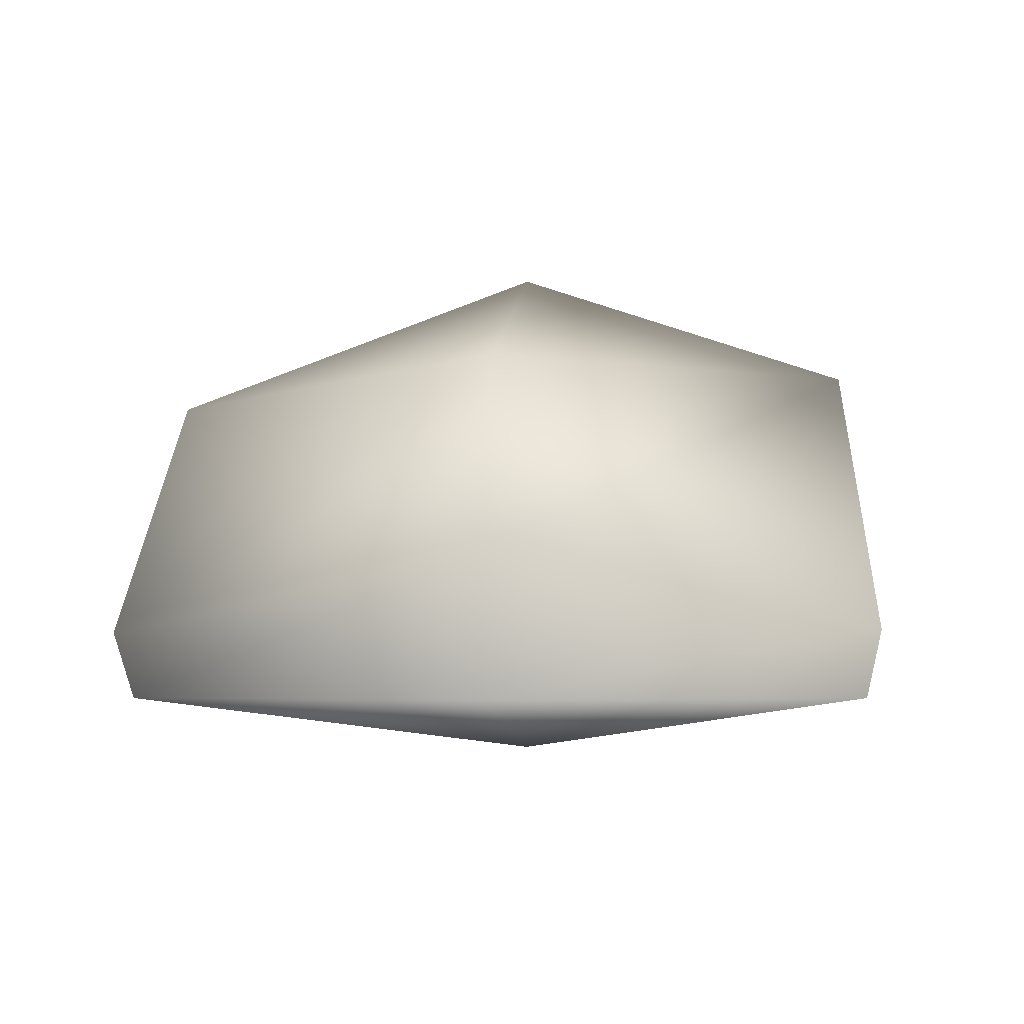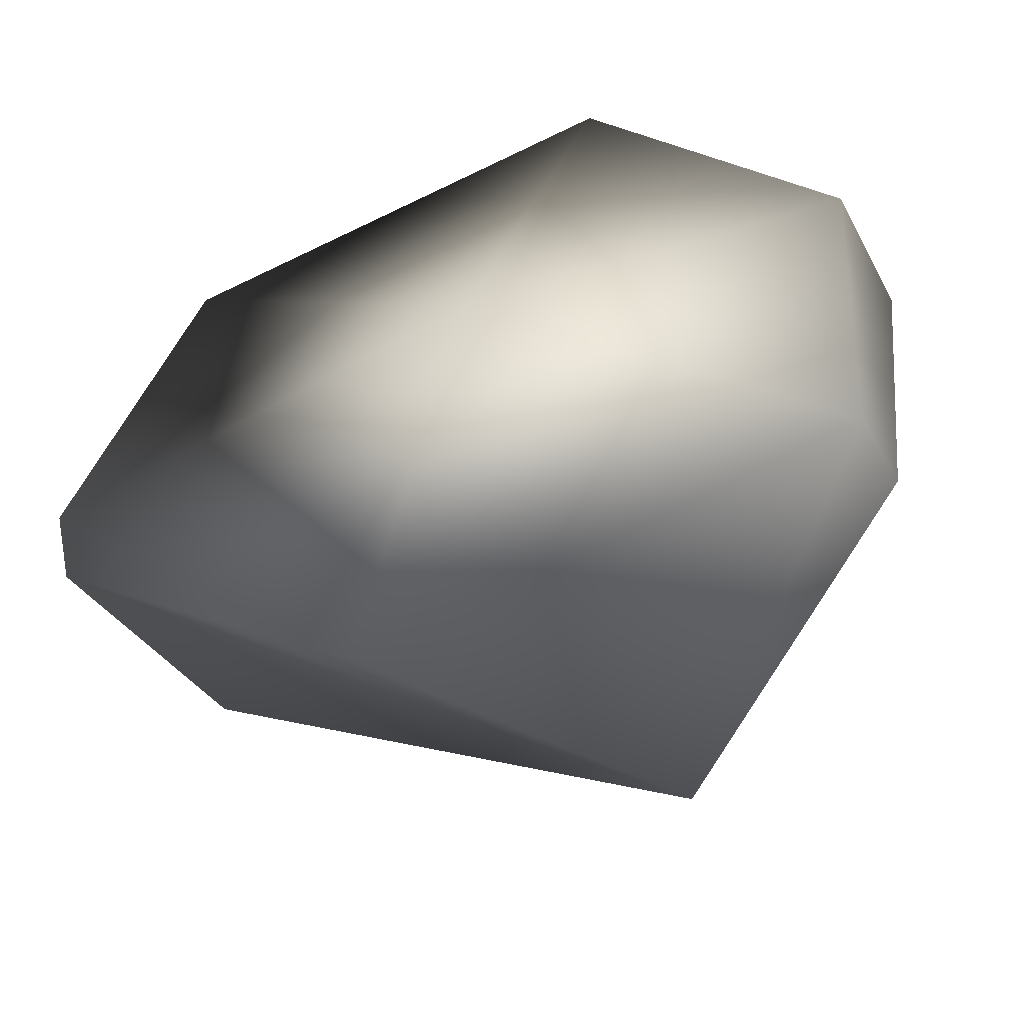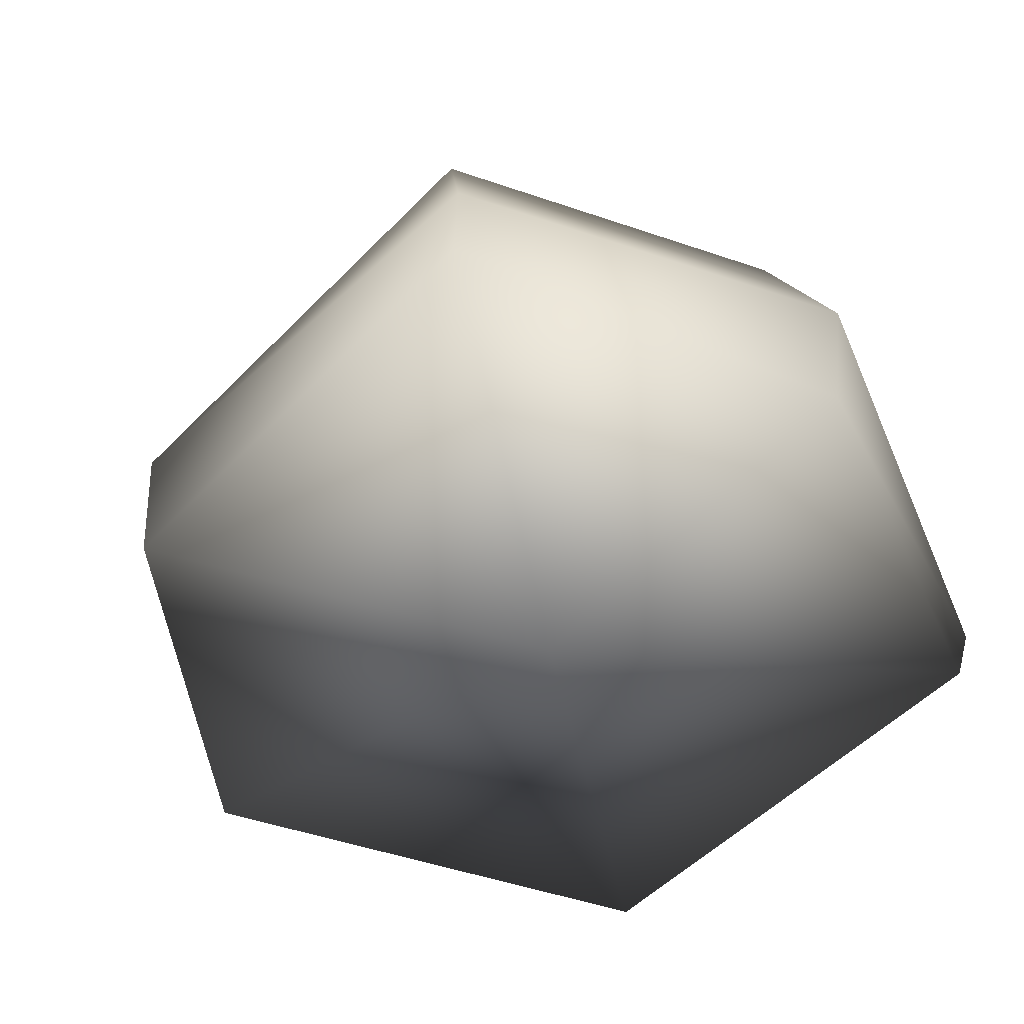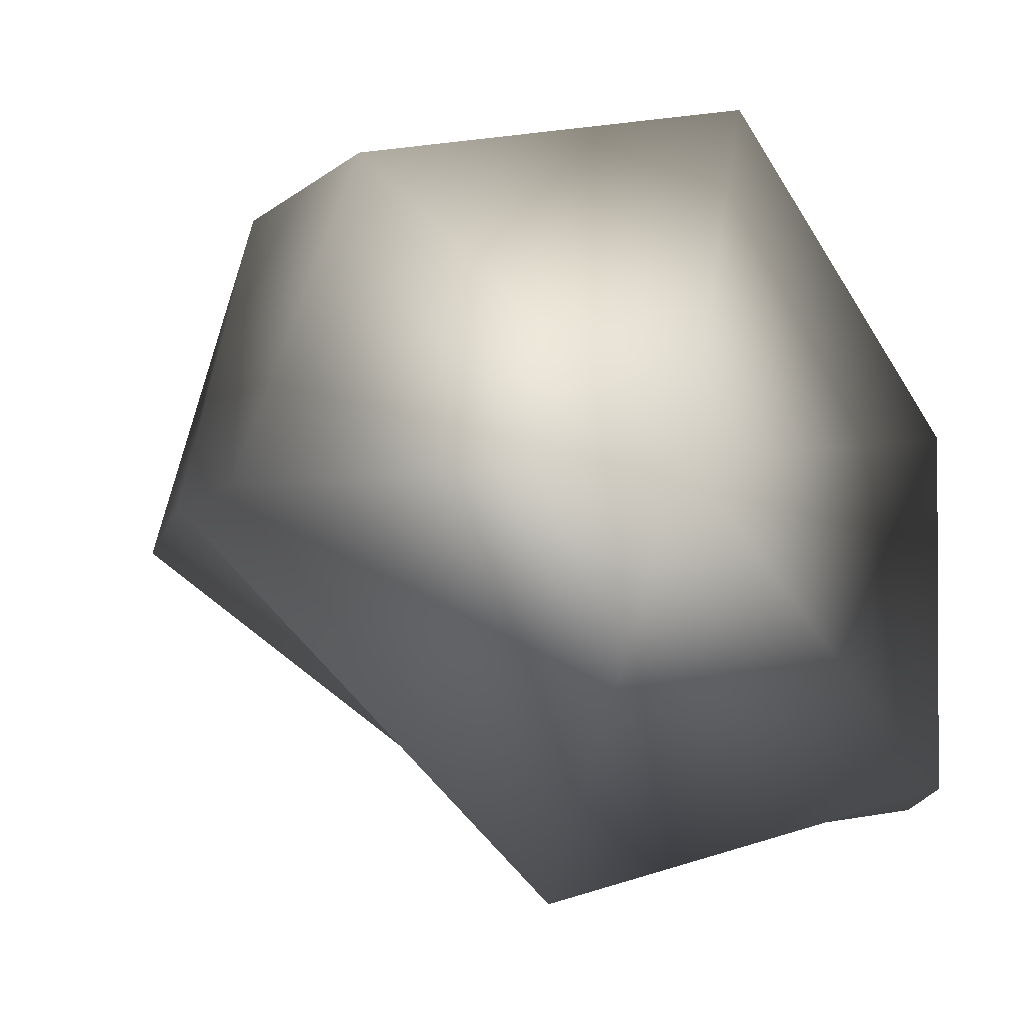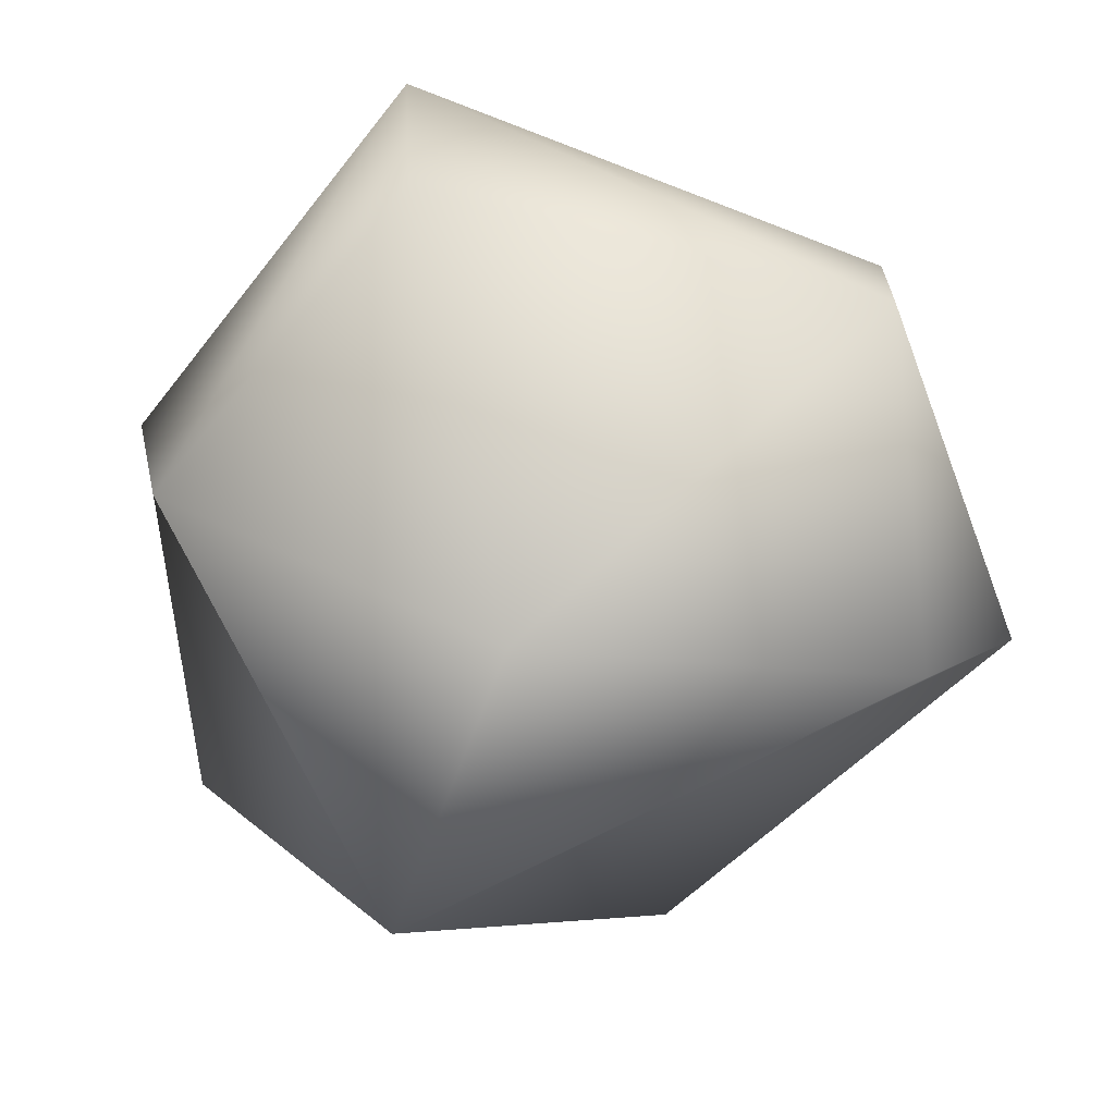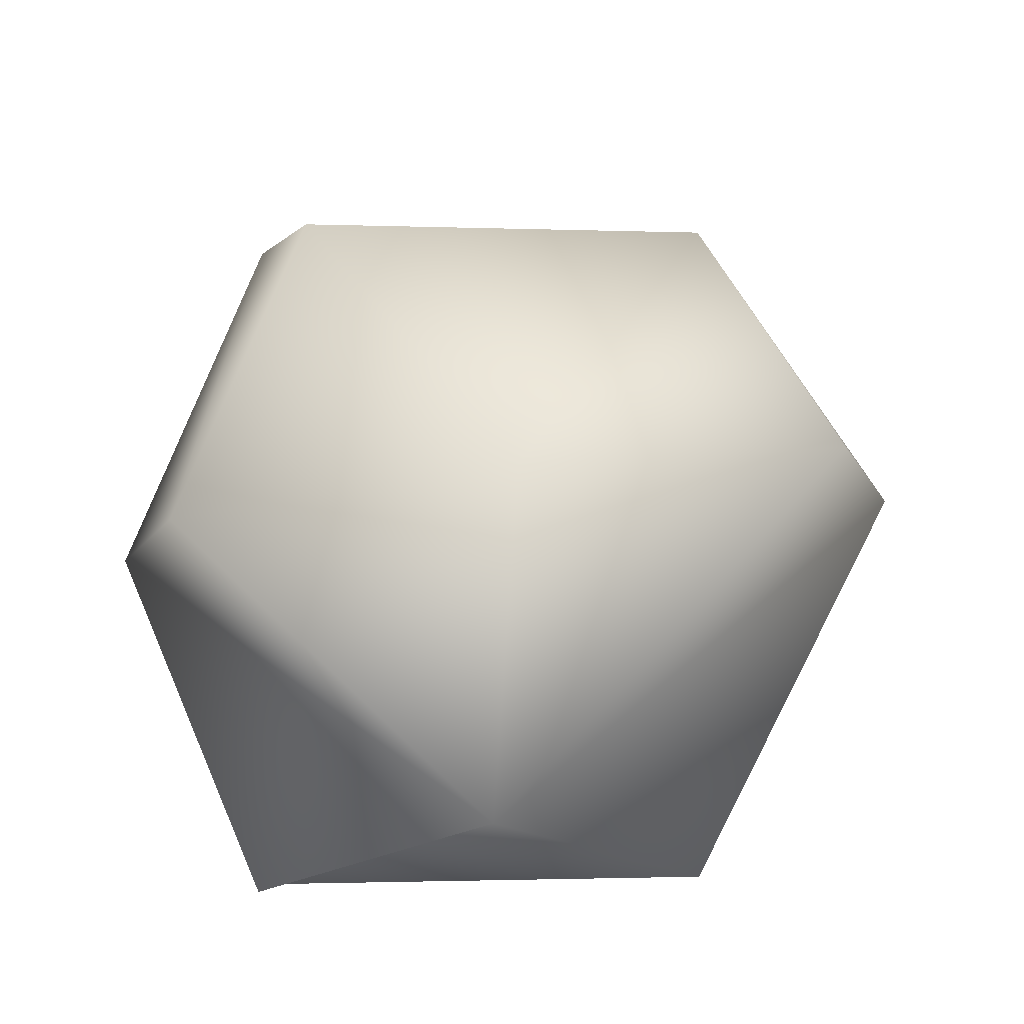
<metadata>
{"format":"obj","ext":"obj","renderer":"f3d","projection":"perspective","resolution":1024,"background":"white","views":[{"elev":-3.2,"azim":80.9,"up":"+Y"},{"elev":-53.6,"azim":18.2,"up":"+Z"},{"elev":-55.1,"azim":27.9,"up":"+Y"},{"elev":-16.7,"azim":-31.2,"up":"+Z"},{"elev":14.0,"azim":-170.2,"up":"+Z"},{"elev":75.8,"azim":161.3,"up":"+Y"}]}
</metadata>
<code>
g polySurface2
v -14.18 -4.117 32.62
v -14.37 -2.47 22.86
v -14.73 -4.117 23.13
v -13.66 -0.7303 32.79
v -20.48 -4.188 40.6
v -20.11 -2.542 41.11
v -15.53 4.145 32.16
v -21.45 3.272 39.28
v -23.47 -5.636 29.99
v -20.48 -4.188 40.6
v -31.64 -4.117 36.71
v -26.46 -4.117 19.38
v -34.65 -4.067 28
v -14.73 -4.117 23.13
v -21.06 4.332 21.82
v -26.46 -4.117 19.38
v -14.37 -2.47 22.86
v -35.17 -2.427 27.83
v -34.65 -4.067 28
v -13.66 -0.7303 32.79
v -15.53 4.145 32.16
v -33.3 3.394 28.45
v -24.44 7.332 29.81
v -21.45 3.272 39.28
v -32.21 0.4511 36.53
v -21.45 3.272 39.28
v -34.65 -4.067 28
v -32.21 0.4511 36.53
v -31.64 -4.117 36.71
v -35.17 -2.427 27.83
v -20.11 -2.542 41.11
v -20.48 -4.188 40.6
v -33.3 3.394 28.45
v -21.45 3.272 39.28
v -24.44 7.332 29.81
g polySurface2_0
f 3 2 1
f 2 4 1
f 1 4 5
f 4 6 5
f 4 7 6
f 7 8 6
f 9 3 1
f 9 1 10
f 11 9 10
f 9 12 3
f 13 12 9
f 11 13 9
f 16 15 14
f 15 17 14
f 18 15 16
f 19 18 16
f 17 15 20
f 15 21 20
f 18 22 15
f 15 23 21
f 22 23 15
f 21 23 24
f 26 23 25
f 29 28 27
f 28 30 27
f 31 28 29
f 32 31 29
f 28 33 30
f 31 34 28
f 28 35 33

</code>
